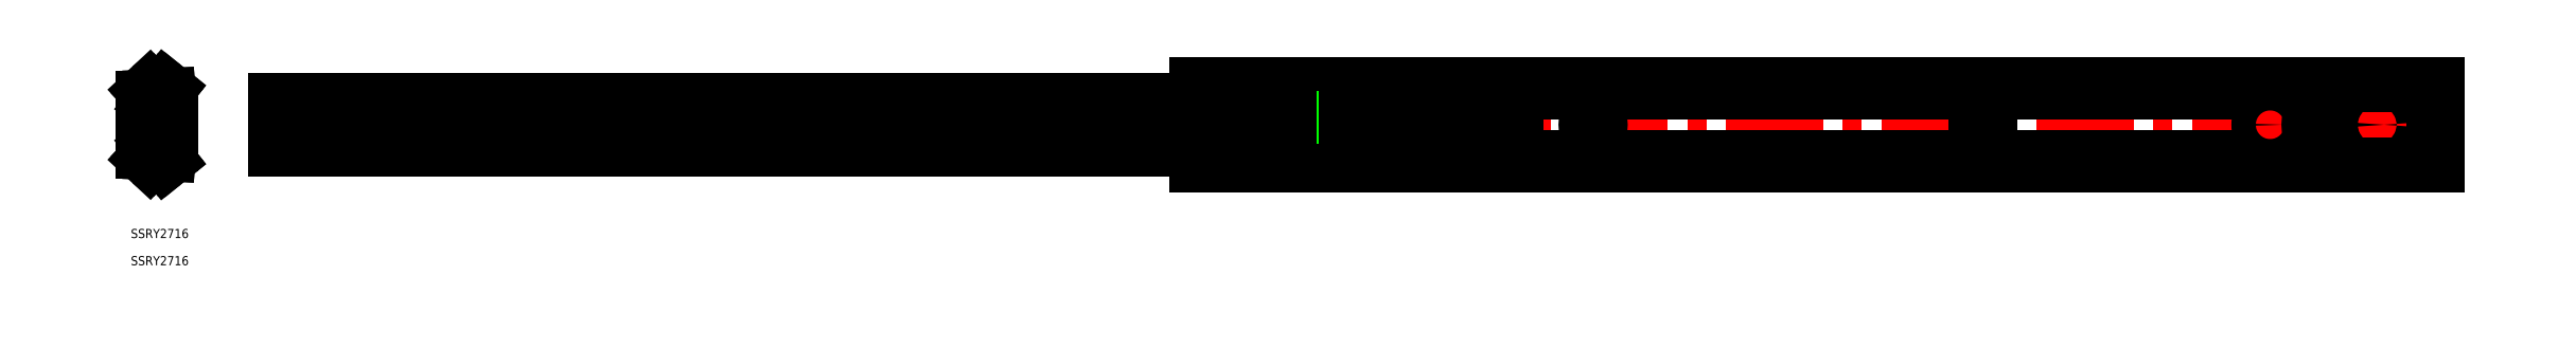
<metadata>
{"format":"dxf","ext":"dxf","renderer":"ezdxf+matplotlib","layout":"modelspace","background":"white","min_lineweight":24,"dpi":150}
</metadata>
<code>
0
SECTION
2
ENTITIES
0
LINE
8
CENTER
10
752.9
20
-6.39e-14
30
0
11
41.29
21
1.1e-15
31
0
0
LINE
8
CENTER
10
334.7
20
4.25
30
0
11
334.7
21
-4.25
31
0
0
LINE
8
CENTER
10
384.5
20
4.25
30
0
11
384.5
21
-4.25
31
0
0
LINE
8
CENTER
10
429.7
20
4.25
30
0
11
429.7
21
-4.25
31
0
0
CIRCLE
8
0
10
429.7
20
-2.73e-14
30
0
40
2.25
0
LINE
8
0
10
43.29
20
8.282
30
0
11
43.29
21
-8.282
31
0
0
CIRCLE
8
0
10
63.29
20
1.1e-15
30
0
40
2.25
0
LINE
8
CENTER
10
83.29
20
4.251
30
0
11
83.29
21
-4.25
31
0
0
LINE
8
CENTER
10
63.29
20
4.251
30
0
11
63.29
21
-4.249
31
0
0
LINE
8
CENTER
10
163.3
20
4.25
30
0
11
163.3
21
-4.25
31
0
0
LINE
8
CENTER
10
98.29
20
6
30
0
11
98.29
21
-6
31
0
0
CIRCLE
8
0
10
98.29
20
-2.73e-14
30
0
40
4
0
LINE
8
CENTER
10
364.5
20
4.25
30
0
11
364.5
21
-4.25
31
0
0
CIRCLE
8
0
10
364.5
20
2.95e-14
30
0
40
2.25
0
LINE
8
0
10
163.7
20
2.25
30
0
11
162.9
21
2.25
31
0
0
LINE
8
0
10
163.7
20
-2.25
30
0
11
162.9
21
-2.25
31
0
0
ARC
8
0
10
163.7
20
1.1e-15
30
0
40
2.25
50
270
51
90
0
ARC
8
0
10
162.9
20
1.1e-15
30
0
40
2.25
50
90
51
270
0
ARC
8
0
10
82.89
20
1.1e-15
30
0
40
2.25
50
90
51
270
0
ARC
8
0
10
83.69
20
1.1e-15
30
0
40
2.25
50
270
51
90
0
LINE
8
0
10
83.69
20
-2.25
30
0
11
82.89
21
-2.25
31
0
0
LINE
8
0
10
83.69
20
2.251
30
0
11
82.89
21
2.251
31
0
0
ARC
8
0
10
334.3
20
1.1e-15
30
0
40
2.25
50
90
51
270
0
ARC
8
0
10
335.1
20
1.1e-15
30
0
40
2.25
50
270
51
90
0
LINE
8
0
10
335.1
20
-2.25
30
0
11
334.3
21
-2.25
31
0
0
LINE
8
0
10
335.1
20
2.25
30
0
11
334.3
21
2.25
31
0
0
LINE
8
0
10
384.9
20
-2.25
30
0
11
384.1
21
-2.25
31
0
0
ARC
8
0
10
384.9
20
8.64e-14
30
0
40
2.25
50
270
51
90
0
ARC
8
0
10
384.1
20
8.64e-14
30
0
40
2.25
50
90
51
270
0
ARC
8
0
10
409.3
20
1.1e-15
30
0
40
2.25
50
90
51
270
0
ARC
8
0
10
410.1
20
1.1e-15
30
0
40
2.25
50
270
51
90
0
LINE
8
0
10
410.1
20
-2.25
30
0
11
409.3
21
-2.25
31
0
0
LINE
8
CENTER
10
409.7
20
4.25
30
0
11
409.7
21
-4.25
31
0
0
LINE
8
0
10
43.29
20
8.282
30
0
11
448.1
21
8.282
31
0
0
LINE
8
0
10
43.29
20
-8.282
30
0
11
448.1
21
-8.282
31
0
0
LINE
8
0
10
749.3
20
7
30
0
11
749.3
21
0.002976
31
0
0
LINE
8
0
10
749.3
20
-7
30
0
11
749.3
21
0.002976
31
0
0
LINE
8
0
10
750.9
20
-7
30
0
11
750.9
21
7
31
0
0
LINE
8
0
10
750.9
20
-9
30
0
11
750.9
21
-13.5
31
0
0
LINE
8
0
10
749
20
-9
30
0
11
750.9
21
-9
31
0
0
LINE
8
0
10
749
20
-7
30
0
11
750.9
21
-7
31
0
0
ARC
8
0
10
749
20
-8
30
0
40
1
50
90
51
270
0
LINE
8
0
10
750.9
20
9
30
0
11
750.9
21
13.5
31
0
0
LINE
8
0
10
749
20
9
30
0
11
750.9
21
9
31
0
0
ARC
8
0
10
749
20
8
30
0
40
1
50
90
51
270
0
LINE
8
0
10
749
20
7
30
0
11
750.9
21
7
31
0
0
LINE
8
0
10
344.5
20
-10.45
30
0
11
750.9
21
-10.45
31
0
0
LINE
8
0
10
344.5
20
10.45
30
0
11
750.9
21
10.45
31
0
0
LINE
8
0
10
750.9
20
-13.5
30
0
11
344.5
21
-13.5
31
0
0
LINE
8
CENTER
10
730.9
20
4.25
30
0
11
730.9
21
-4.25
31
0
0
LINE
8
CENTER
10
710.9
20
4.25
30
0
11
710.9
21
-4.25
31
0
0
LINE
8
CENTER
10
695.9
20
6
30
0
11
695.9
21
-6
31
0
0
LINE
8
0
10
344.5
20
13.5
30
0
11
750.9
21
13.5
31
0
0
CIRCLE
8
0
10
730.9
20
1.1e-15
30
0
40
2.25
0
CIRCLE
8
0
10
695.9
20
1.1e-15
30
0
40
4
0
LINE
8
0
10
344.5
20
-8.282
30
0
11
344.5
21
-13.5
31
0
0
LINE
8
0
10
344.5
20
8.282
30
0
11
344.5
21
13.5
31
0
0
LINE
8
0
10
600.2
20
-4.75
30
0
11
600.2
21
-7.75
31
0
0
LINE
8
0
10
600.2
20
7.75
30
0
11
600.2
21
4.75
31
0
0
LINE
8
0
10
604.5
20
-7.75
30
0
11
599.5
21
-7.75
31
0
0
LINE
8
0
10
604.5
20
-4.75
30
0
11
604.5
21
-7.75
31
0
0
LINE
8
0
10
599.5
20
-4.75
30
0
11
604.5
21
-4.75
31
0
0
LINE
8
0
10
599.5
20
-7.75
30
0
11
599.5
21
-4.75
31
0
0
LINE
8
0
10
604.5
20
4.75
30
0
11
599.5
21
4.75
31
0
0
LINE
8
0
10
604.5
20
7.75
30
0
11
604.5
21
4.75
31
0
0
LINE
8
0
10
599.5
20
7.75
30
0
11
604.5
21
7.75
31
0
0
LINE
8
0
10
599.5
20
4.75
30
0
11
599.5
21
7.75
31
0
0
ARC
8
0
10
710.5
20
1.1e-15
30
0
40
2.25
50
90
51
270
0
ARC
8
0
10
711.3
20
1.1e-15
30
0
40
2.25
50
270
51
90
0
LINE
8
0
10
711.3
20
-2.25
30
0
11
710.5
21
-2.25
31
0
0
LINE
8
0
10
711.3
20
2.25
30
0
11
710.5
21
2.25
31
0
0
LINE
8
0
10
448.1
20
-8.282
30
0
11
448.1
21
-5.7
31
0
0
LINE
8
0
10
449.7
20
-5.7
30
0
11
448.1
21
-5.7
31
0
0
LINE
8
0
10
448.1
20
5.7
30
0
11
449.7
21
5.7
31
0
0
LINE
8
0
10
449.7
20
5.7
30
0
11
449.7
21
-5.7
31
0
0
LINE
8
0
10
448.1
20
5.7
30
0
11
448.1
21
8.282
31
0
0
LINE
8
0
10
410.1
20
2.25
30
0
11
409.3
21
2.25
31
0
0
LINE
8
0
10
384.9
20
2.25
30
0
11
384.1
21
2.25
31
0
0
LINE
8
CENTER
10
474.5
20
4.25
30
0
11
474.5
21
-4.25
31
0
0
ARC
8
0
10
474.1
20
2.95e-14
30
0
40
2.25
50
90
51
270
0
ARC
8
0
10
474.9
20
2.95e-14
30
0
40
2.25
50
270
51
90
0
LINE
8
0
10
474.9
20
-2.25
30
0
11
474.1
21
-2.25
31
0
0
LINE
8
0
10
474.9
20
2.25
30
0
11
474.1
21
2.25
31
0
0
INSERT
8
0
2
*U2
10
0
20
0
30
0
0
INSERT
8
0
2
*U3
10
0
20
0
30
0
0
ARC
8
0
10
4.55
20
4.451
30
0
40
0.8
50
43.36
51
90.01
0
LINE
8
0
10
7.514
20
12.63
30
0
11
8.76
21
11.62
31
0
0
LINE
8
0
10
6.57
20
11.46
30
0
11
7.816
21
10.45
31
0
0
LINE
8
0
10
2.379
20
12.45
30
0
11
0.8968
21
11.07
31
0
0
LINE
8
0
10
3.402
20
11.35
30
0
11
1.92
21
9.968
31
0
0
ARC
8
0
10
2.82
20
9.003
30
0
40
2.82
50
133
51
180
0
ARC
8
0
10
2.82
20
9.003
30
0
40
1.32
50
133.1
51
180
0
ARC
8
0
10
2.65
20
8.774
30
0
40
0.3
50
93
51
180
0
ARC
8
0
10
2.65
20
8.774
30
0
40
0.8
50
93
51
180
0
LINE
8
0
10
8.727
20
9.894
30
0
11
8.753
21
9.394
31
0
0
LINE
8
0
10
2.608
20
9.573
30
0
11
8.727
21
9.894
31
0
0
LINE
8
0
10
2.634
20
9.074
30
0
11
8.753
21
9.394
31
0
0
ARC
8
0
10
5.05
20
9.584
30
0
40
2.38
50
192.3
51
353.7
0
ARC
8
0
10
5.05
20
9.584
30
0
40
2.38
50
5.81
51
180.2
0
ARC
8
0
10
2.65
20
5.55
30
0
40
0.3
50
180
51
270
0
ARC
8
0
10
2.65
20
5.55
30
0
40
0.8
50
180
51
223.5
0
LINE
8
0
10
2.35
20
8.774
30
0
11
2.35
21
5.55
31
0
0
LINE
8
0
10
1.85
20
8.774
30
0
11
1.85
21
5.55
31
0
0
LINE
8
0
10
2.65
20
5.25
30
0
11
4.55
21
5.251
31
0
0
LINE
8
0
10
-2.18e-14
20
-9.003
30
0
11
-1.87e-14
21
9.003
31
0
0
LINE
8
0
10
1.5
20
5
30
0
11
1.5
21
9.003
31
0
0
LINE
8
0
10
9.55
20
-6.524
30
0
11
9.55
21
6.524
31
0
0
LINE
8
0
10
8.05
20
-6.567
30
0
11
8.05
21
6.567
31
0
0
LINE
8
0
10
6
20
5
30
0
11
-1.95e-14
21
5
31
0
0
LINE
8
0
10
6
20
5
30
0
11
6
21
-5
31
0
0
LINE
8
0
10
8.76
20
11.62
30
0
11
7.816
21
10.45
31
0
0
LINE
8
CENTER
10
11.5
20
-1.4e-15
30
0
11
-2
21
2e-16
31
0
0
ARC
8
0
10
5.05
20
9.584
30
0
40
3.916
50
51
51
133
0
ARC
8
0
10
5.05
20
9.584
30
0
40
2.416
50
51
51
133
0
ARC
8
0
10
4.55
20
-4.451
30
0
40
0.8
50
270
51
316.6
0
ARC
8
0
10
5.05
20
-9.584
30
0
40
2.381
50
47.91
51
127
0
ARC
8
0
10
5.05
20
-9.584
30
0
40
3.881
50
47.4
51
122.7
0
ARC
8
0
10
7.824
20
-6.555
30
0
40
1.726
50
227
51
1.047
0
ARC
8
0
10
7.824
20
-6.555
30
0
40
0.2262
50
229.4
51
357.1
0
LINE
8
0
10
7.514
20
-12.63
30
0
11
8.76
21
-11.62
31
0
0
LINE
8
0
10
6.57
20
-11.46
30
0
11
7.816
21
-10.45
31
0
0
LINE
8
0
10
2.379
20
-12.45
30
0
11
0.8968
21
-11.07
31
0
0
LINE
8
0
10
3.402
20
-11.35
30
0
11
1.92
21
-9.968
31
0
0
ARC
8
0
10
2.82
20
-9.003
30
0
40
2.82
50
180
51
227
0
ARC
8
0
10
2.82
20
-9.003
30
0
40
1.32
50
180
51
226.9
0
ARC
8
0
10
2.65
20
-8.774
30
0
40
0.3
50
180
51
267
0
ARC
8
0
10
2.65
20
-8.774
30
0
40
0.8
50
180
51
267
0
LINE
8
0
10
8.727
20
-9.894
30
0
11
8.753
21
-9.394
31
0
0
LINE
8
0
10
2.608
20
-9.573
30
0
11
8.727
21
-9.894
31
0
0
LINE
8
0
10
2.634
20
-9.074
30
0
11
8.753
21
-9.394
31
0
0
ARC
8
0
10
5.05
20
-9.584
30
0
40
2.38
50
6.268
51
167.7
0
ARC
8
0
10
5.05
20
-9.584
30
0
40
2.38
50
179.8
51
354.2
0
ARC
8
0
10
2.65
20
-5.55
30
0
40
0.3
50
89.99
51
180
0
ARC
8
0
10
2.65
20
-5.55
30
0
40
0.8
50
136.5
51
180
0
LINE
8
0
10
2.35
20
-8.774
30
0
11
2.35
21
-5.55
31
0
0
LINE
8
0
10
1.85
20
-8.774
30
0
11
1.85
21
-5.55
31
0
0
LINE
8
0
10
2.65
20
-5.25
30
0
11
4.55
21
-5.251
31
0
0
LINE
8
0
10
1.5
20
-5
30
0
11
1.5
21
-9.003
31
0
0
LINE
8
0
10
6
20
-5
30
0
11
-2.08e-14
21
-5
31
0
0
LINE
8
0
10
8.76
20
-11.62
30
0
11
7.816
21
-10.45
31
0
0
LINE
8
0
10
2.952
20
-6.801
30
0
11
3.617
21
-7.682
31
0
0
ARC
8
0
10
5.05
20
-9.584
30
0
40
3.916
50
227
51
309
0
ARC
8
0
10
5.05
20
-9.584
30
0
40
2.416
50
227
51
309
0
ARC
8
0
10
5.05
20
9.584
30
0
40
2.381
50
233
51
312.1
0
ARC
8
0
10
5.05
20
9.584
30
0
40
3.881
50
237.3
51
312.6
0
ARC
8
0
10
7.824
20
6.555
30
0
40
1.726
50
359
51
133
0
ARC
8
0
10
7.824
20
6.555
30
0
40
0.2262
50
2.852
51
130.6
0
LINE
8
0
10
2.952
20
6.801
30
0
11
3.617
21
7.682
31
0
0
LINE
8
0
10
2.952
20
-6.319
30
0
11
2.952
21
-6.801
31
0
0
LINE
8
0
10
2.952
20
6.319
30
0
11
2.952
21
6.801
31
0
0
VIEWPORT
8
0
10
128.5
20
97.5
30
0
40
622.9
41
222.2
68
     1
69
     1
0
VIEWPORT
8
0
10
128.5
20
97.5
30
0
40
205.6
41
156
68
     2
69
     2
0
ENDSEC
0
EOF

</code>
